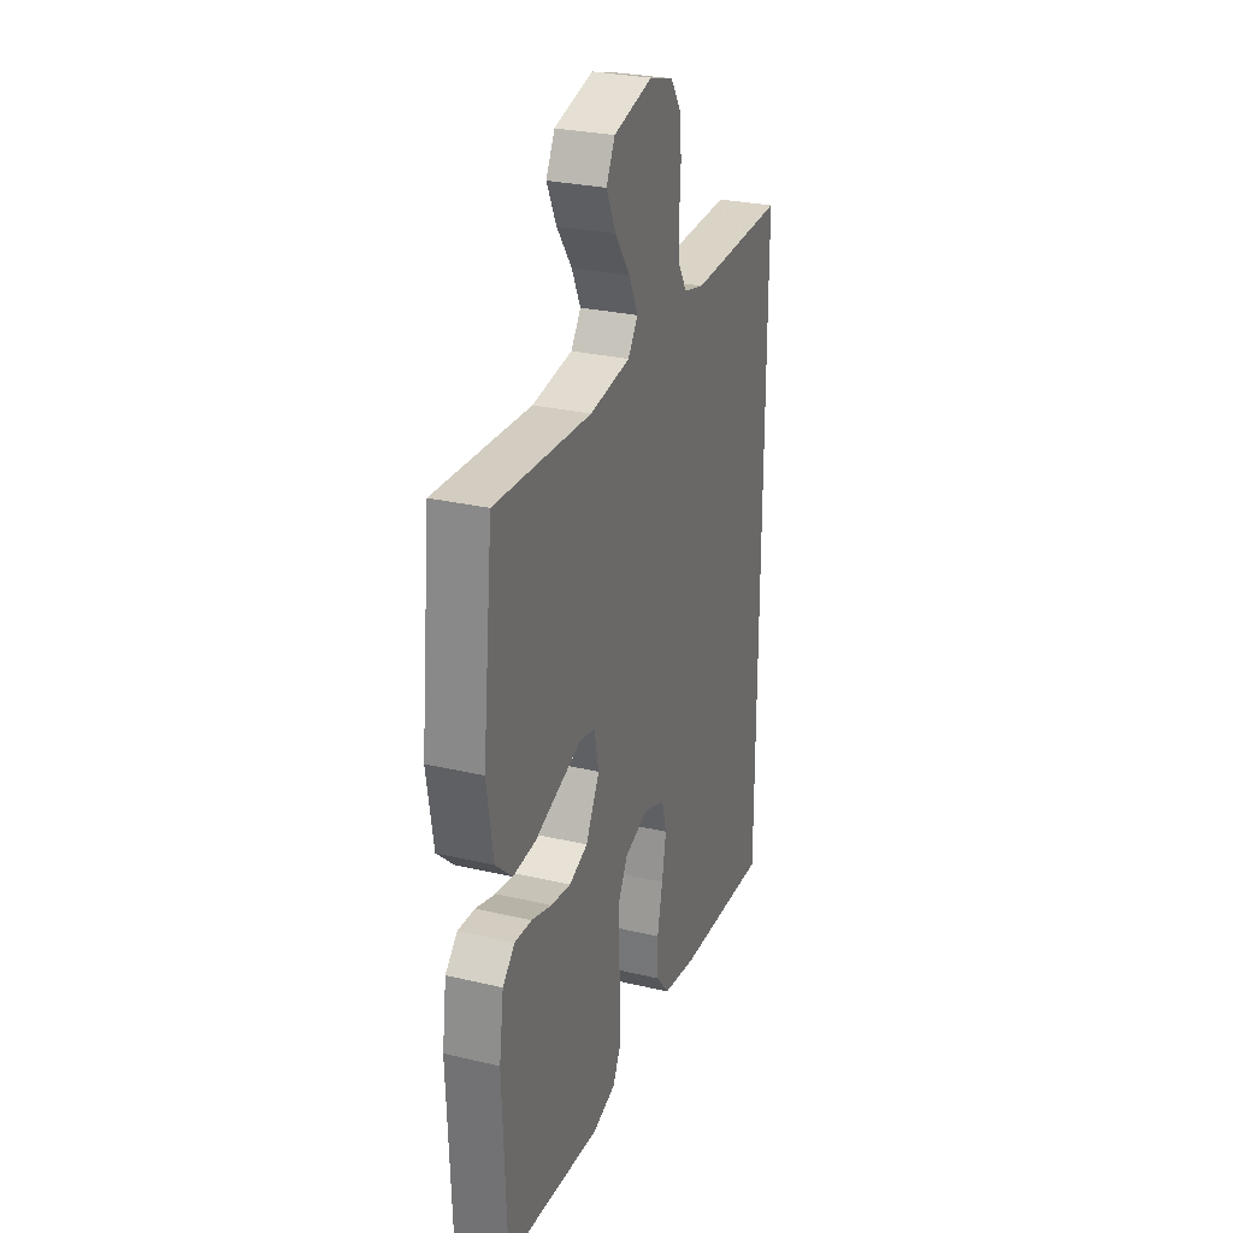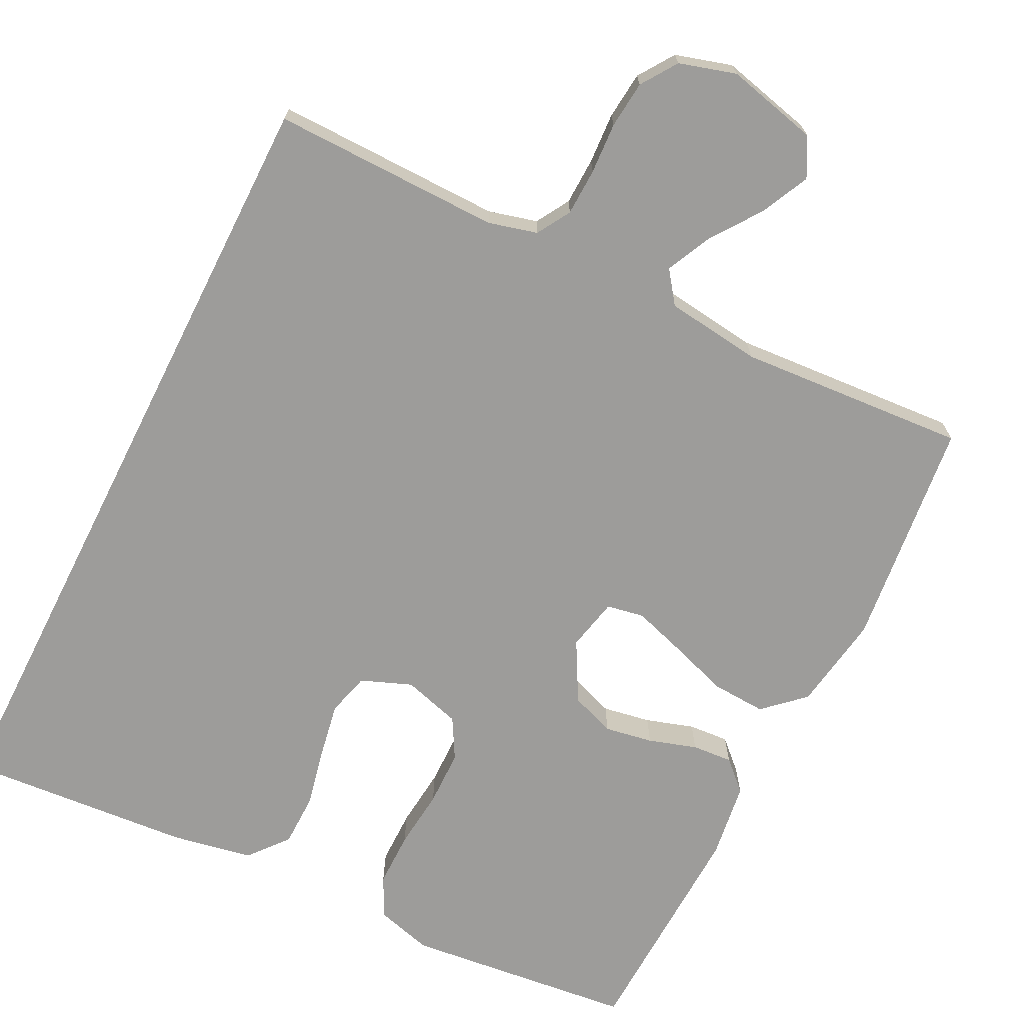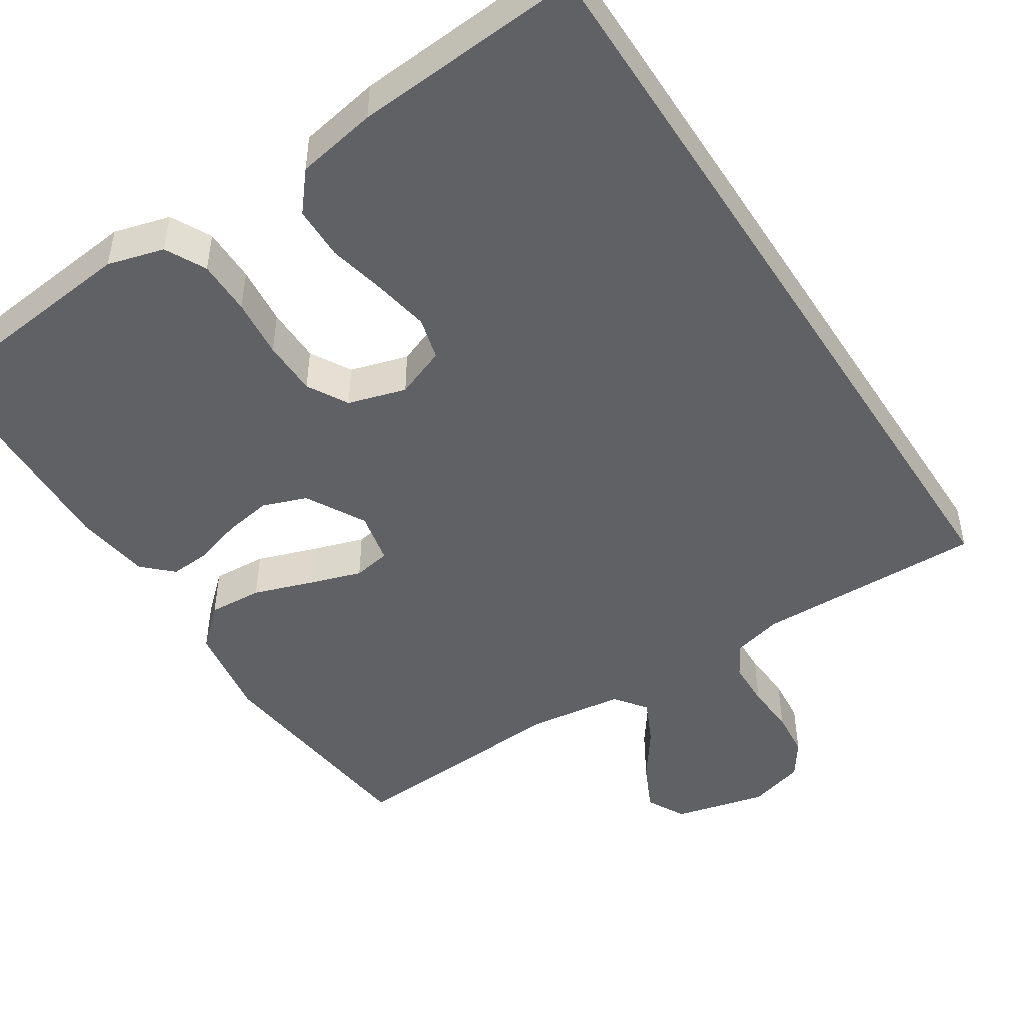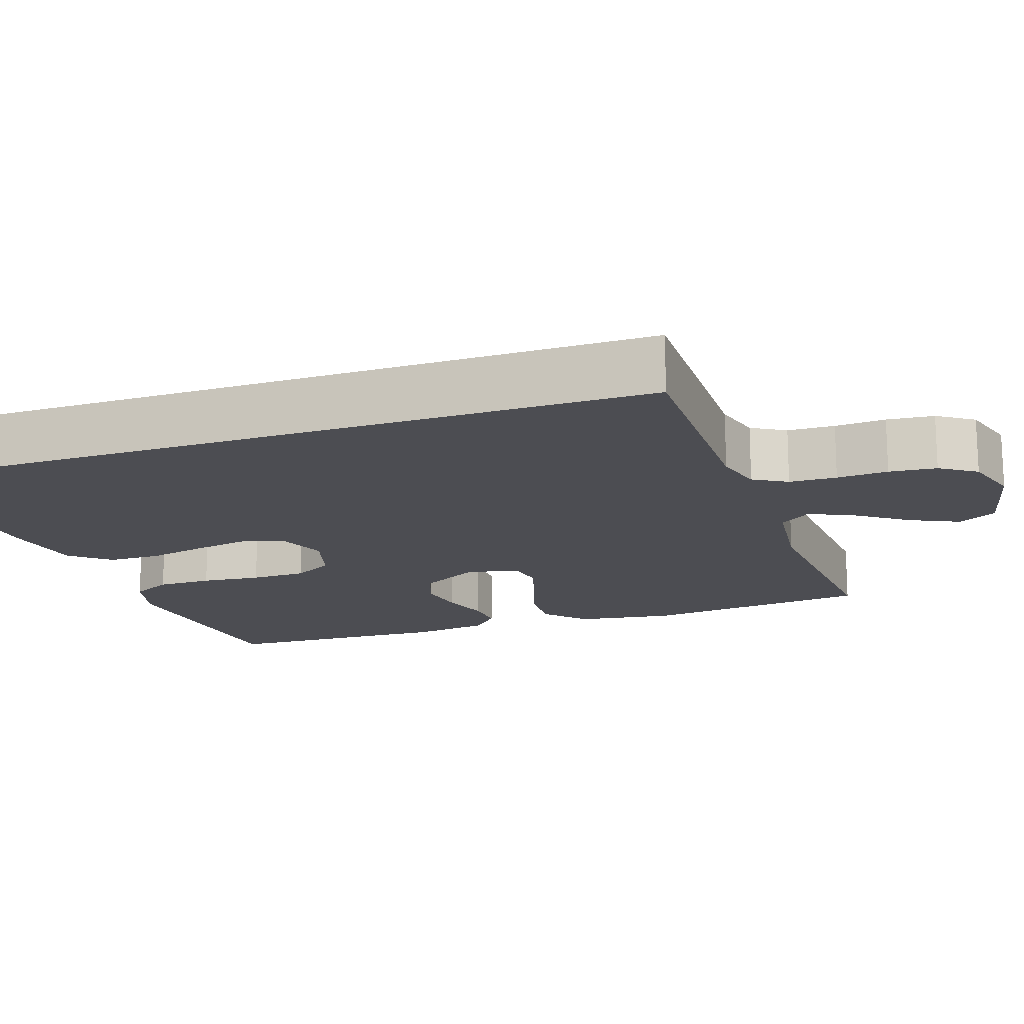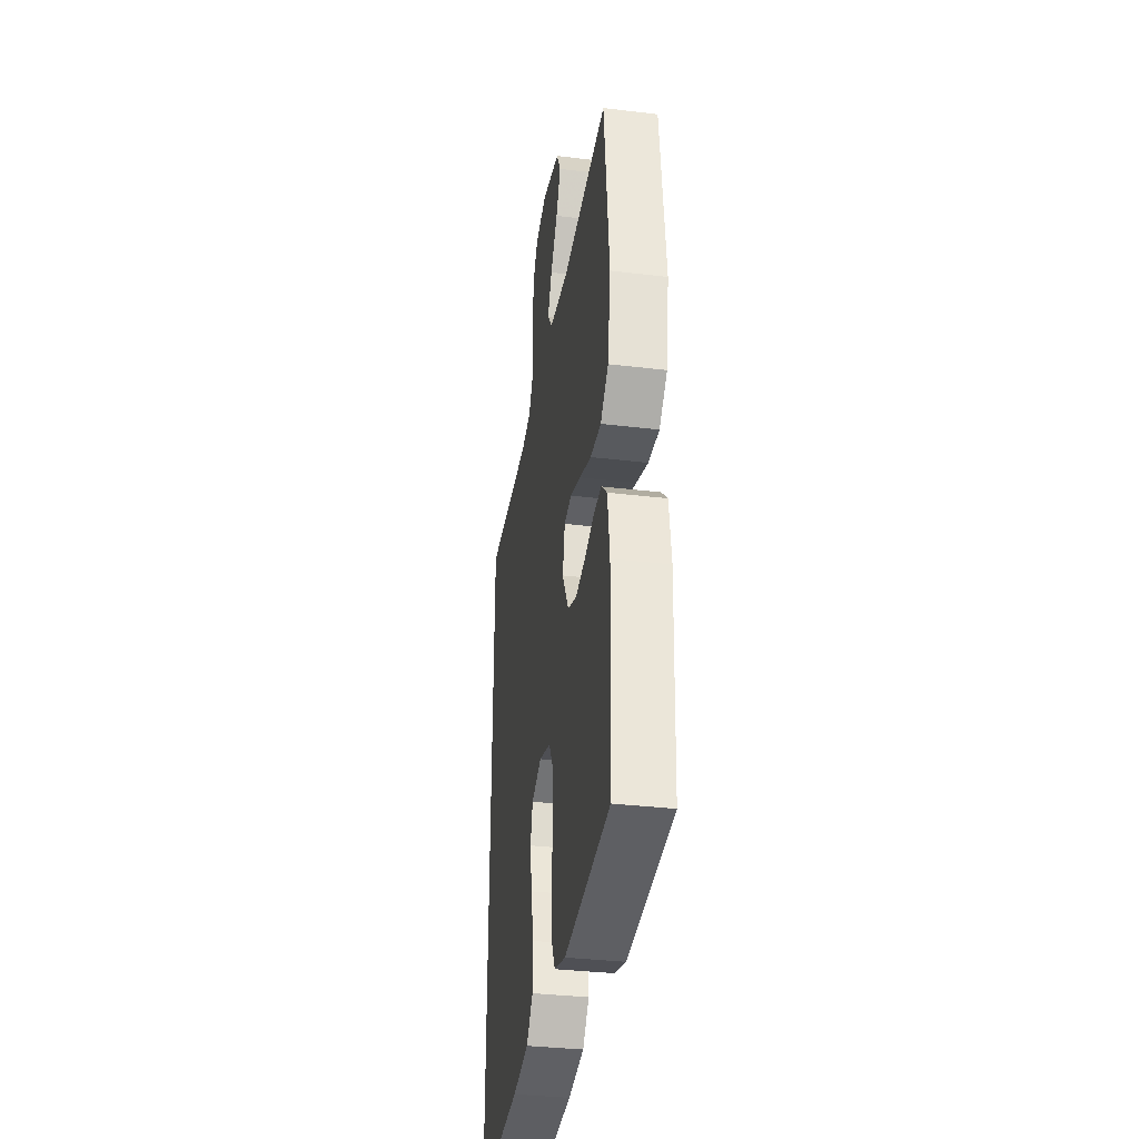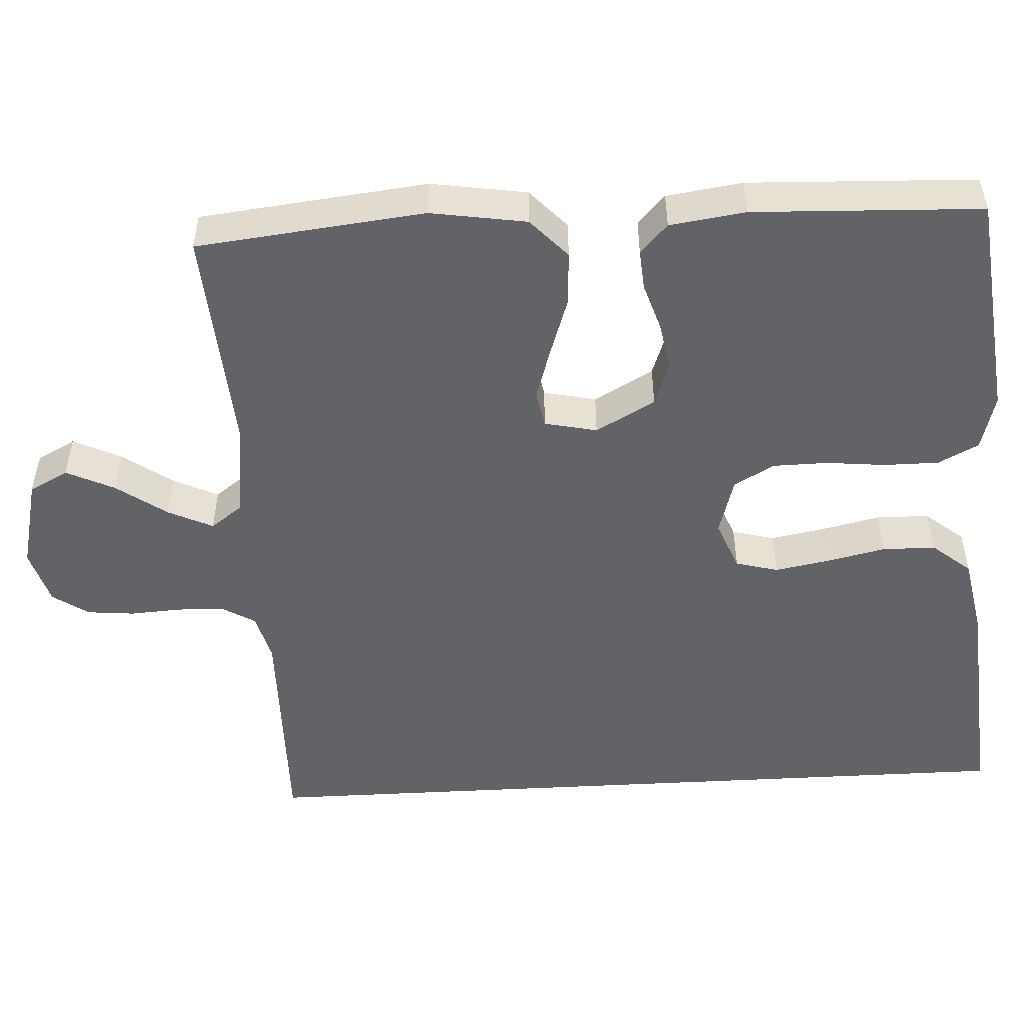
<metadata>
{"format":"obj","ext":"obj","renderer":"f3d","projection":"perspective","resolution":1024,"background":"white","views":[{"elev":28.3,"azim":109.5,"up":"+Z"},{"elev":-70.3,"azim":-26.7,"up":"+Y"},{"elev":-47.7,"azim":-147.3,"up":"+Y"},{"elev":-16.4,"azim":-71.0,"up":"+Y"},{"elev":-34.3,"azim":80.8,"up":"+Z"},{"elev":-50.8,"azim":93.2,"up":"+Y"}]}
</metadata>
<code>
v 0.5 0.07 0.5
v 0.533 0.07 0.2
v 0.513 0.07 0.074
v 0.461 0.07 0.026
v 0.39 0.07 0.03
v 0.313 0.07 0.056
v 0.244 0.07 0.078
v 0.195 0.07 0.069
v 0.18 0.07 0
v 0.223 0.07 -0.078
v 0.281 0.07 -0.099
v 0.344 0.07 -0.088
v 0.407 0.07 -0.068
v 0.46 0.07 -0.064
v 0.498 0.07 -0.1
v 0.512 0.07 -0.2
v 0.5 0.07 -0.5
v 0.2 0.07 -0.534
v 0.126 0.07 -0.514
v 0.099 0.07 -0.461
v 0.099 0.07 -0.389
v 0.107 0.07 -0.311
v 0.106 0.07 -0.238
v 0.076 0.07 -0.185
v 0 0.07 -0.163
v -0.066 0.07 -0.189
v -0.081 0.07 -0.245
v -0.068 0.07 -0.317
v -0.051 0.07 -0.394
v -0.052 0.07 -0.464
v -0.094 0.07 -0.515
v -0.2 0.07 -0.535
v -0.5 0.07 -0.559
v -0.5 0.07 0.488
v -0.2 0.07 0.484
v -0.136 0.07 0.501
v -0.11 0.07 0.545
v -0.108 0.07 0.607
v -0.112 0.07 0.674
v -0.106 0.07 0.736
v -0.074 0.07 0.783
v 0 0.07 0.805
v 0.121 0.07 0.776
v 0.148 0.07 0.725
v 0.118 0.07 0.662
v 0.071 0.07 0.596
v 0.043 0.07 0.537
v 0.074 0.07 0.495
v 0.2 0.07 0.479
v 0.5 0 0.5
v 0.533 0 0.2
v 0.513 0 0.074
v 0.461 0 0.026
v 0.39 0 0.03
v 0.313 0 0.056
v 0.244 0 0.078
v 0.195 0 0.069
v 0.18 0 0
v 0.223 0 -0.078
v 0.281 0 -0.099
v 0.344 0 -0.088
v 0.407 0 -0.068
v 0.46 0 -0.064
v 0.498 0 -0.1
v 0.512 0 -0.2
v 0.5 0 -0.5
v 0.2 0 -0.534
v 0.126 0 -0.514
v 0.099 0 -0.461
v 0.099 0 -0.389
v 0.107 0 -0.311
v 0.106 0 -0.238
v 0.076 0 -0.185
v 0 0 -0.163
v -0.066 0 -0.189
v -0.081 0 -0.245
v -0.068 0 -0.317
v -0.051 0 -0.394
v -0.052 0 -0.464
v -0.094 0 -0.515
v -0.2 0 -0.535
v -0.5 0 -0.559
v -0.5 0 0.488
v -0.2 0 0.484
v -0.136 0 0.501
v -0.11 0 0.545
v -0.108 0 0.607
v -0.112 0 0.674
v -0.106 0 0.736
v -0.074 0 0.783
v 0 0 0.805
v 0.121 0 0.776
v 0.148 0 0.725
v 0.118 0 0.662
v 0.071 0 0.596
v 0.043 0 0.537
v 0.074 0 0.495
v 0.2 0 0.479
f 43 44 45 46
f 43 46 47
f 42 43 47
f 41 42 47
f 38 39 40 41
f 37 38 41 47
f 36 37 47 48
f 32 33 34 35
f 28 29 30 31
f 27 28 31 32
f 26 27 32 35
f 19 20 21 22
f 19 22 23
f 18 19 23
f 17 18 23
f 16 17 23 24
f 12 13 14 15
f 11 12 15 16
f 10 11 16 24
f 3 4 5 6
f 3 6 7
f 49 1 2 3
f 49 3 7
f 48 49 7 8
f 36 48 8 9
f 25 26 35 36
f 24 25 36
f 9 10 24 36
f 95 94 93 92
f 96 95 92
f 96 92 91
f 96 91 90
f 90 89 88 87
f 96 90 87 86
f 97 96 86 85
f 84 83 82 81
f 80 79 78 77
f 81 80 77 76
f 84 81 76 75
f 71 70 69 68
f 72 71 68
f 72 68 67
f 72 67 66
f 73 72 66 65
f 64 63 62 61
f 65 64 61 60
f 73 65 60 59
f 55 54 53 52
f 56 55 52
f 52 51 50 98
f 56 52 98
f 57 56 98 97
f 58 57 97 85
f 85 84 75 74
f 85 74 73
f 85 73 59 58
f 1 50 51 2
f 2 51 52 3
f 3 52 53 4
f 4 53 54 5
f 5 54 55 6
f 6 55 56 7
f 7 56 57 8
f 8 57 58 9
f 9 58 59 10
f 10 59 60 11
f 11 60 61 12
f 12 61 62 13
f 13 62 63 14
f 14 63 64 15
f 15 64 65 16
f 16 65 66 17
f 17 66 67 18
f 18 67 68 19
f 19 68 69 20
f 20 69 70 21
f 21 70 71 22
f 22 71 72 23
f 23 72 73 24
f 24 73 74 25
f 25 74 75 26
f 26 75 76 27
f 27 76 77 28
f 28 77 78 29
f 29 78 79 30
f 30 79 80 31
f 31 80 81 32
f 32 81 82 33
f 33 82 83 34
f 34 83 84 35
f 35 84 85 36
f 36 85 86 37
f 37 86 87 38
f 38 87 88 39
f 39 88 89 40
f 40 89 90 41
f 41 90 91 42
f 42 91 92 43
f 43 92 93 44
f 44 93 94 45
f 45 94 95 46
f 46 95 96 47
f 47 96 97 48
f 48 97 98 49
f 49 98 50 1

</code>
